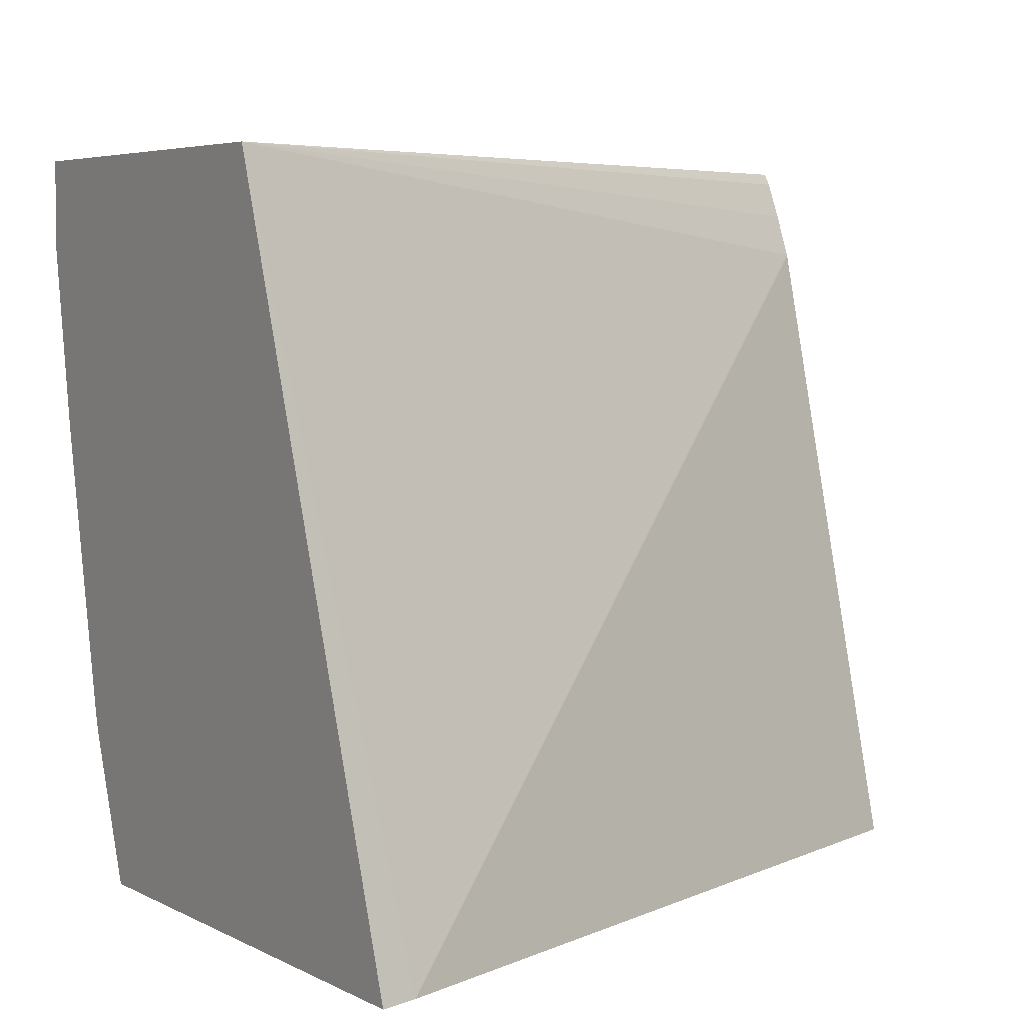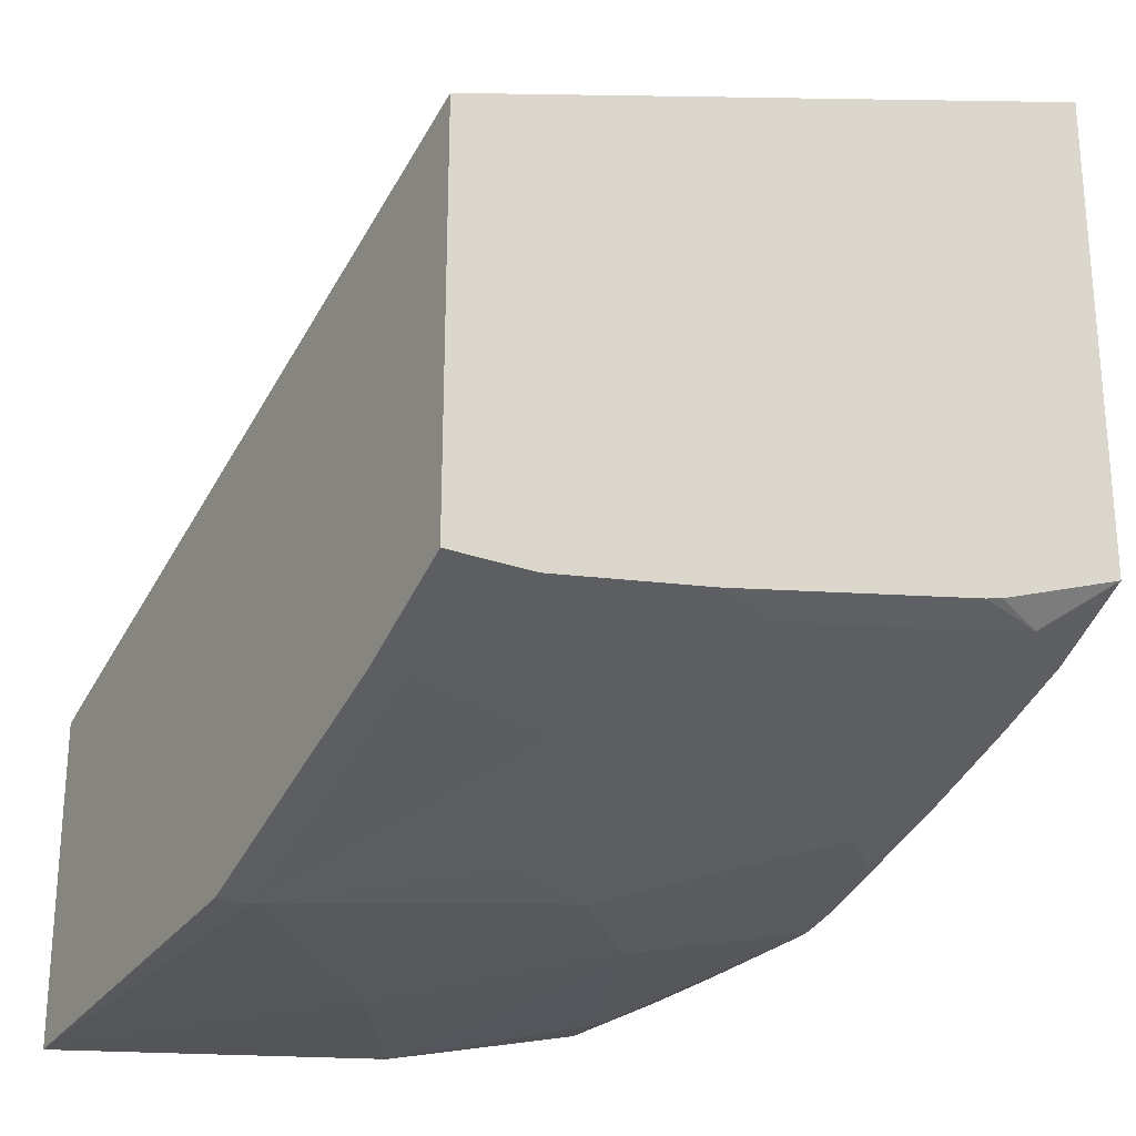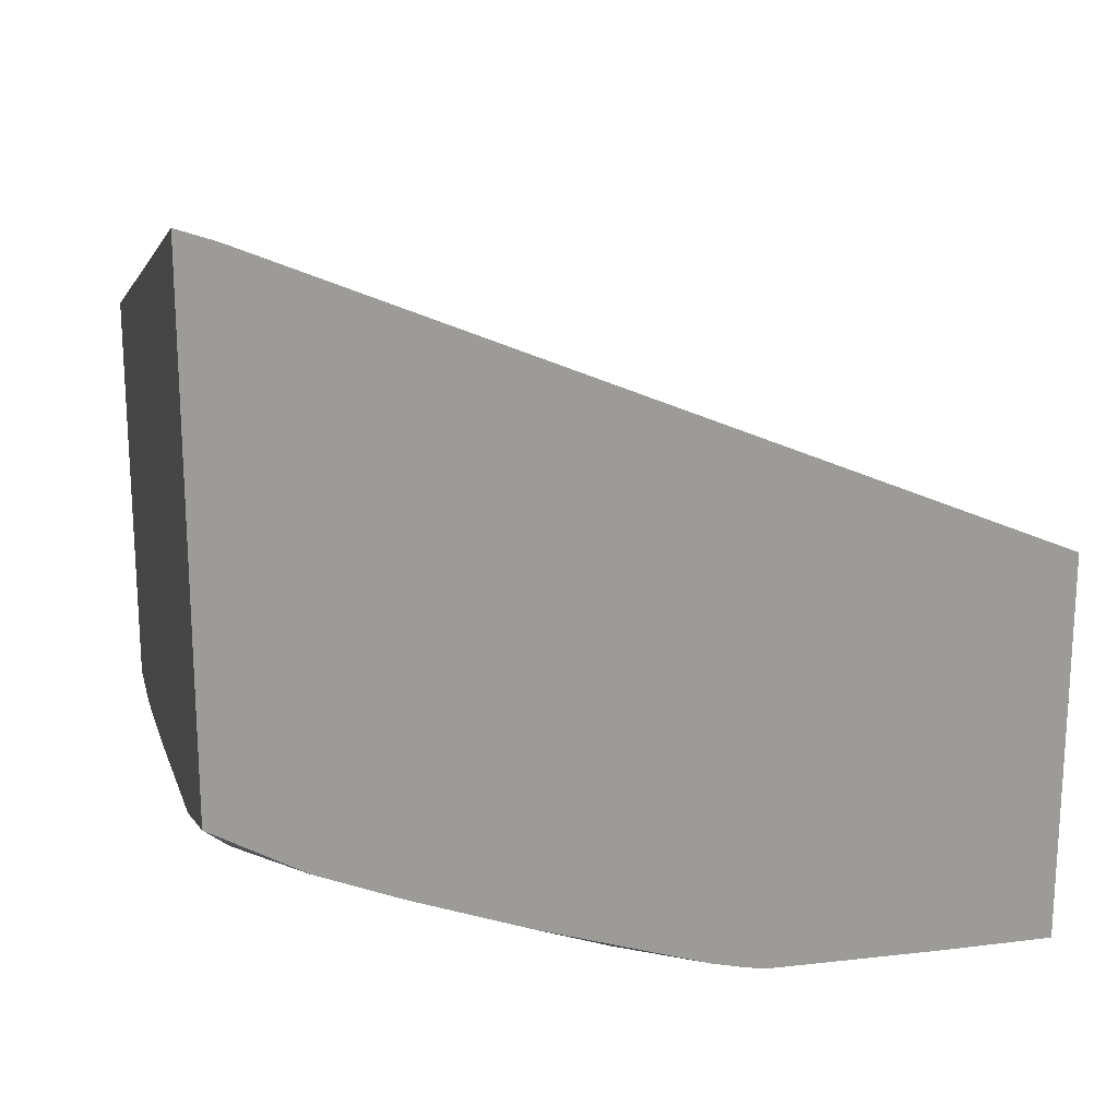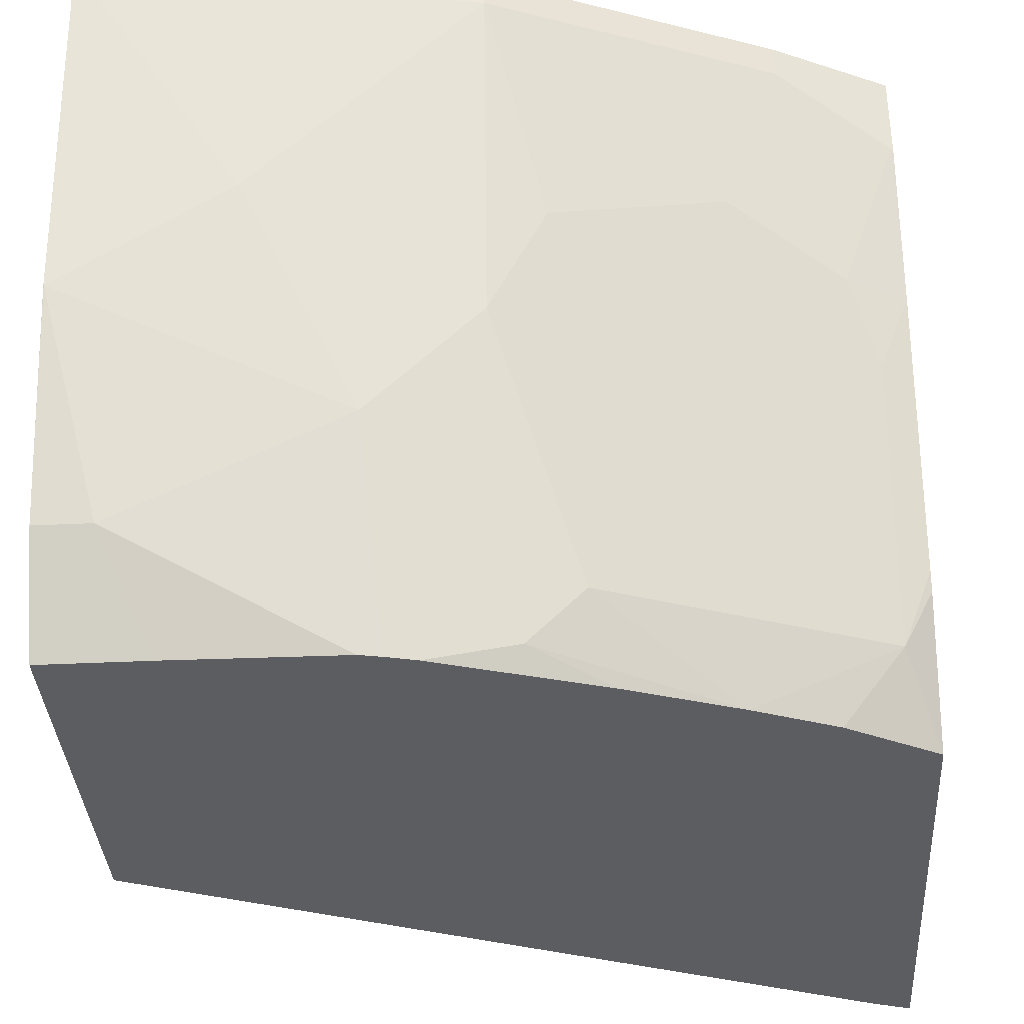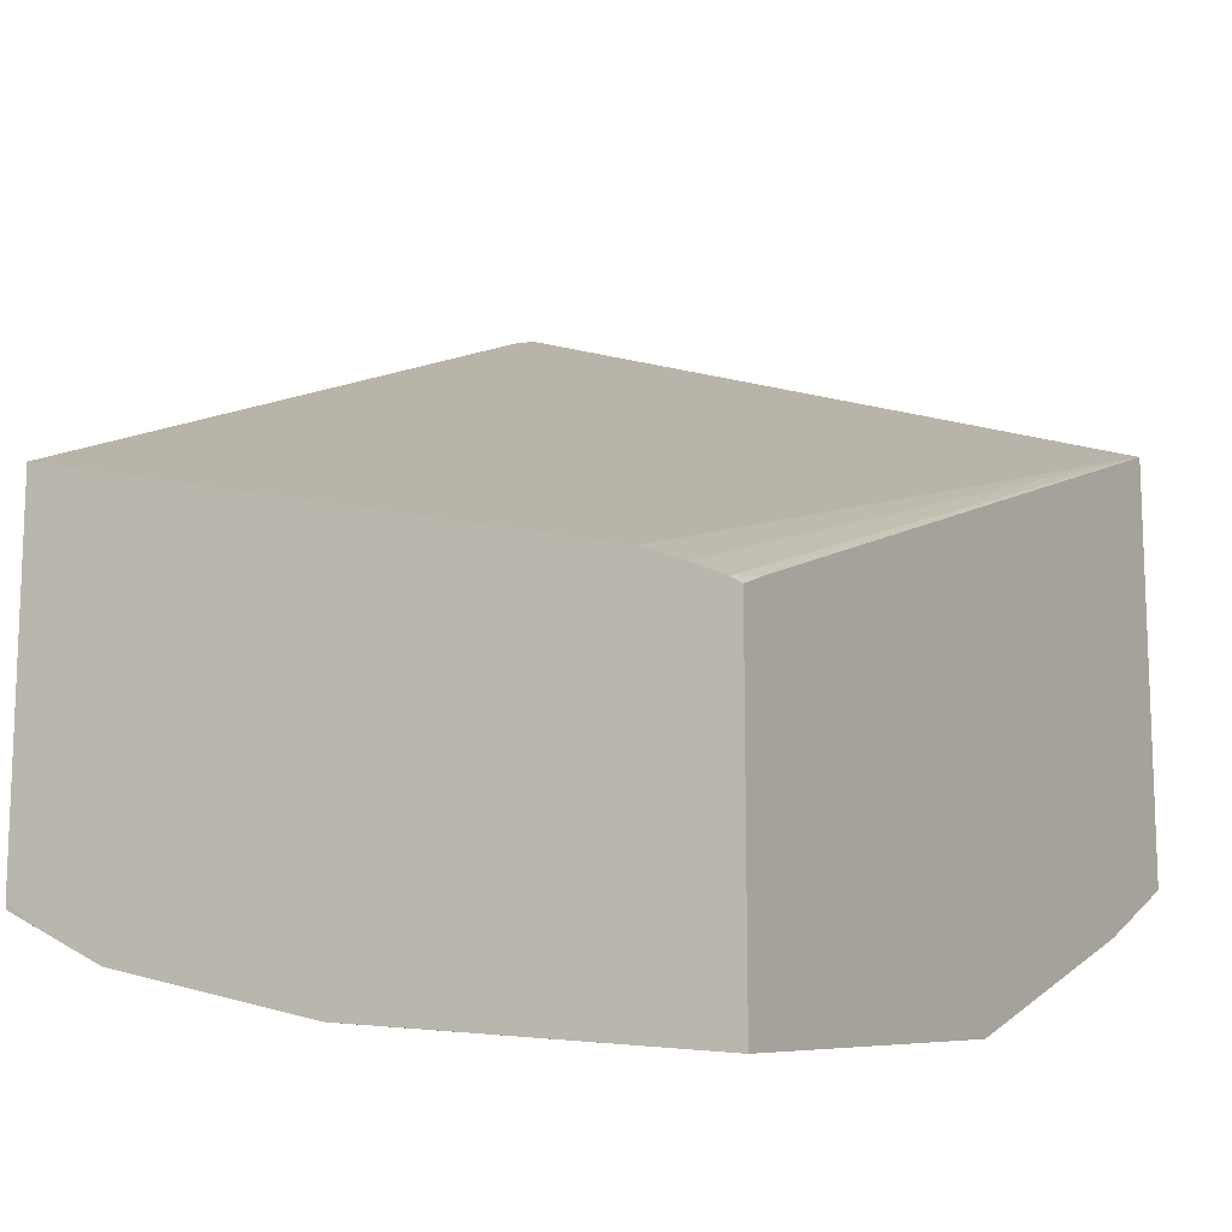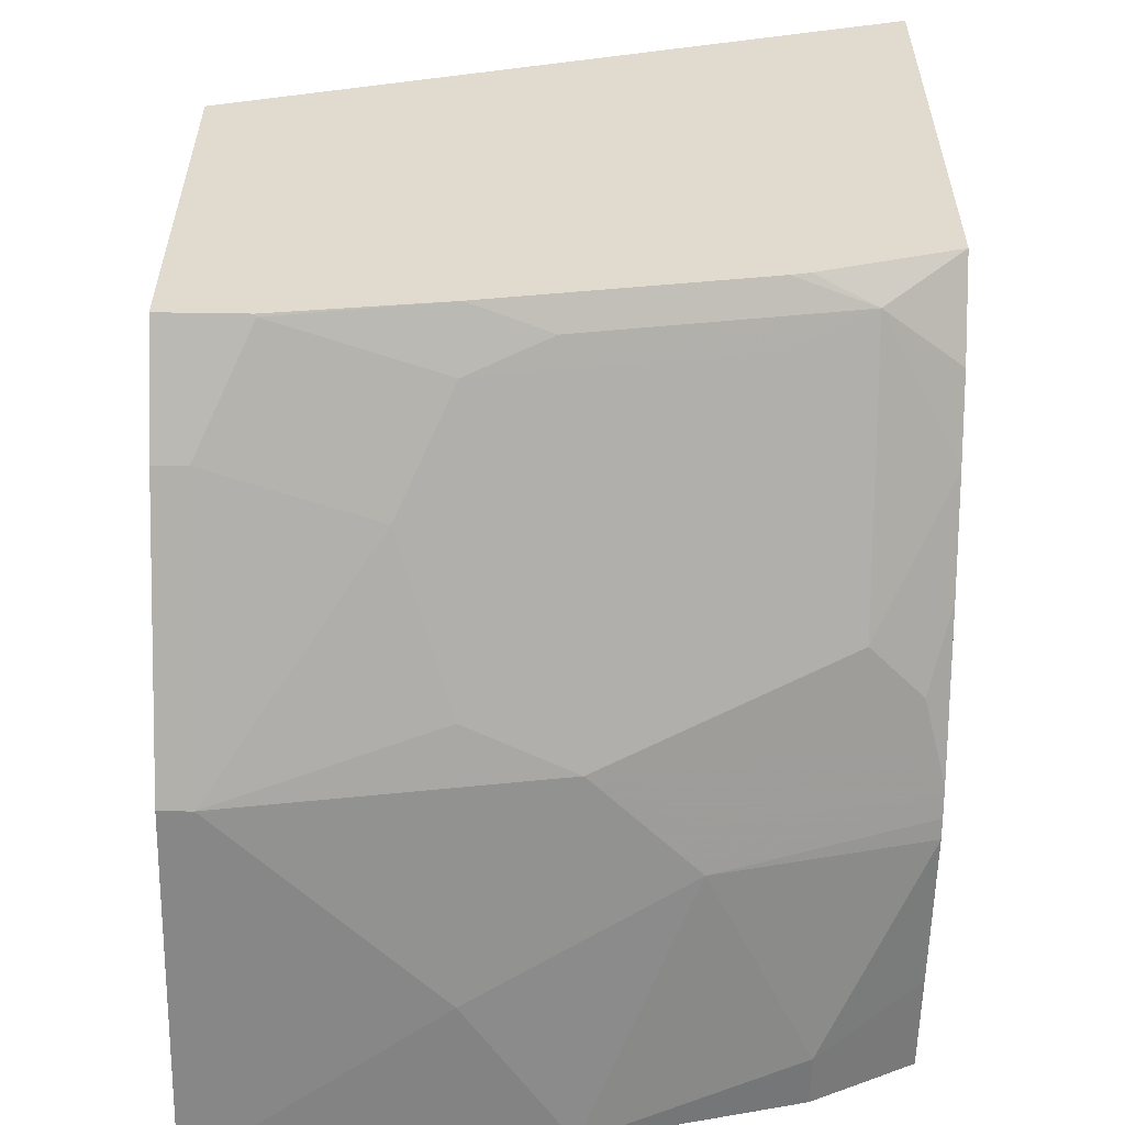
<metadata>
{"format":"obj","ext":"obj","renderer":"f3d","projection":"perspective","resolution":1024,"background":"white","views":[{"elev":4.9,"azim":-31.9,"up":"+Y"},{"elev":-25.2,"azim":-121.0,"up":"+Z"},{"elev":20.4,"azim":-13.1,"up":"+Z"},{"elev":-36.1,"azim":-176.3,"up":"+Y"},{"elev":-13.5,"azim":121.7,"up":"+Z"},{"elev":-56.6,"azim":-90.9,"up":"+Z"}]}
</metadata>
<code>
v 8.755e-05 -0.7698 -0.3603
v 8.755e-05 -0.5643 -0.4138
v -0.2516 -0.7698 -0.2517
v 8.755e-05 -0.7698 -0.4869
v 8.755e-05 -0.5642 -0.4139
v -0.2642 -0.7698 -0.2472
v -0.2642 -0.5342 -0.3288
v -1.591e-05 -0.7698 -0.4898
v 8.755e-05 -0.7587 -0.4953
v 8.755e-05 -0.5501 -0.4197
v -0.2642 -0.7698 -0.4228
v 8.755e-05 -0.538 -0.4251
v -0.009794 -0.5342 -0.4236
v -0.2642 -0.5342 -0.4699
v -0.0362 -0.7698 -0.4898
v 8.755e-05 -0.7462 -0.5016
v 8.755e-05 -0.7524 -0.4985
v -0.2642 -0.7222 -0.44
v -0.254 -0.743 -0.4421
v -0.2335 -0.7698 -0.4404
v 8.755e-05 -0.5342 -0.4277
v -0.2333 -0.5342 -0.4853
v -0.2642 -0.5639 -0.4699
v -0.01882 -0.7336 -0.5079
v -0.01256 -0.7462 -0.5016
v -0.09407 -0.7698 -0.4891
v 8.755e-05 -0.7336 -0.5079
v -0.2642 -0.7156 -0.4416
v -0.2055 -0.7698 -0.4522
v -0.2642 -0.6216 -0.4605
v -0.254 -0.649 -0.4609
v -0.2445 -0.6208 -0.4703
v -0.2445 -0.7148 -0.4515
v -0.1505 -0.7148 -0.4891
v -0.1599 -0.743 -0.4797
v 8.755e-05 -0.5342 -0.5405
v -0.2257 -0.5342 -0.4891
v -0.2257 -0.5455 -0.4891
v -0.2633 -0.5643 -0.4703
v -0.05646 -0.7148 -0.5079
v -1.591e-05 -0.6584 -0.5267
v -0.1012 -0.7698 -0.4876
v -0.09407 -0.696 -0.5079
v 8.755e-05 -0.6583 -0.5267
v -0.1411 -0.7618 -0.4797
v -0.1679 -0.7698 -0.4663
v -0.2069 -0.602 -0.4891
v -0.1505 -0.6208 -0.5079
v -0.1317 -0.6584 -0.5079
v -0.1474 -0.7305 -0.486
v -0.1285 -0.7493 -0.486
v -0.05646 -0.6208 -0.5267
v -0.1317 -0.5455 -0.5267
v -0.1317 -0.5342 -0.5267
v -0.1115 -0.7698 -0.4851
v -0.1097 -0.7681 -0.486
v -0.1097 -0.6929 -0.5048
v -0.1285 -0.6741 -0.5048
f 29 35 45
f 29 45 46
f 30 39 32
f 30 32 31
f 32 39 38
f 34 50 35
f 32 47 48
f 32 48 49
f 32 49 33
f 27 41 44
f 33 49 34
f 32 38 47
f 26 43 40
f 23 38 39
f 24 26 40
f 24 41 27
f 24 40 41
f 23 39 30
f 22 38 23
f 22 37 38
f 19 35 29
f 19 34 35
f 19 33 34
f 19 32 33
f 19 31 32
f 26 42 43
f 34 49 50
f 51 57 56
f 35 51 56
f 19 30 31
f 51 58 57
f 50 58 51
f 49 58 50
f 49 57 58
f 49 53 52
f 48 53 49
f 47 53 48
f 45 55 46
f 45 56 55
f 43 56 57
f 43 49 52
f 43 57 49
f 42 56 43
f 42 55 56
f 41 43 52
f 40 43 41
f 38 53 47
f 37 53 38
f 37 54 53
f 36 53 54
f 36 52 53
f 36 41 52
f 36 44 41
f 35 56 45
f 35 50 51
f 19 28 30
f 1 2 3
f 18 28 19
f 3 5 7
f 2 5 3
f 1 5 2
f 1 10 5
f 1 12 10
f 1 21 12
f 1 36 21
f 1 44 36
f 1 27 44
f 1 16 27
f 1 17 16
f 3 7 6
f 1 9 17
f 1 8 4
f 1 15 8
f 1 26 15
f 1 42 26
f 1 55 42
f 1 29 46
f 1 20 29
f 1 11 20
f 1 6 11
f 1 3 6
f 19 29 20
f 1 4 9
f 4 8 9
f 1 46 55
f 6 7 14
f 16 24 27
f 5 10 7
f 16 25 24
f 15 26 24
f 14 22 23
f 12 21 13
f 11 19 20
f 11 18 19
f 8 17 9
f 8 16 17
f 8 25 16
f 8 15 25
f 15 24 25
f 7 37 22
f 7 22 14
f 6 14 23
f 6 30 28
f 6 18 11
f 7 10 12
f 6 28 18
f 7 12 13
f 7 13 21
f 7 21 36
f 7 36 54
f 7 54 37
f 6 23 30

</code>
